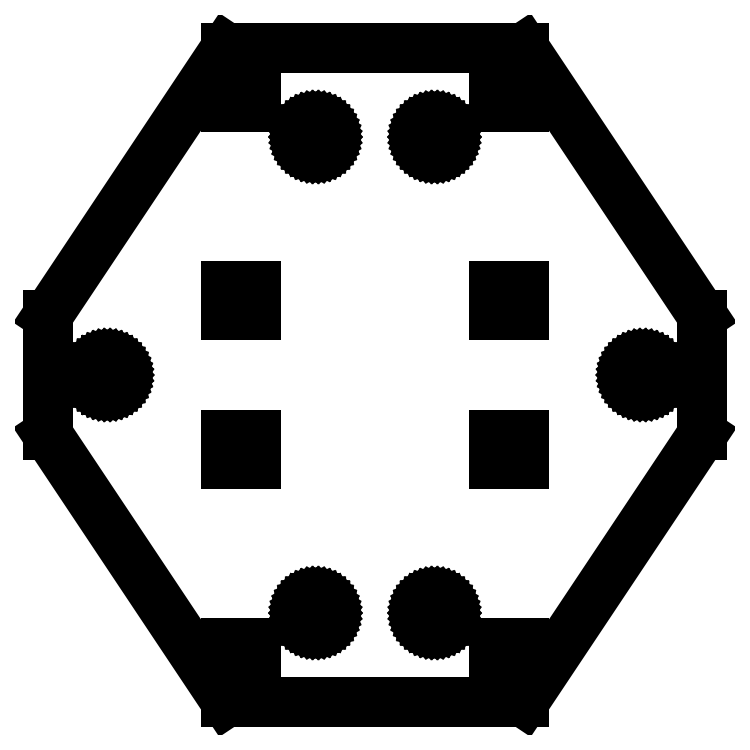
<metadata>
{"format":"dxf","ext":"dxf","renderer":"ezdxf+matplotlib","layout":"modelspace","background":"white","min_lineweight":24,"dpi":150}
</metadata>
<code>
0
SECTION
2
ENTITIES
0
LINE
8
0
10
-55
11
-55
20
-10
21
10
0
LINE
8
0
10
-55
11
-25
20
10
21
55
0
LINE
8
0
10
-25
11
25
20
55
21
55
0
LINE
8
0
10
25
11
55
20
55
21
10
0
LINE
8
0
10
55
11
55
20
10
21
-10
0
LINE
8
0
10
55
11
25
20
-10
21
-55
0
LINE
8
0
10
25
11
-25
20
-55
21
-55
0
LINE
8
0
10
-25
11
-55
20
-55
21
-10
0
LINE
8
0
10
-47.5
11
-47.48
20
0
21
0.313
0
LINE
8
0
10
-47.48
11
-47.42
20
0.313
21
0.622
0
LINE
8
0
10
-47.42
11
-47.32
20
0.622
21
0.92
0
LINE
8
0
10
-47.32
11
-47.19
20
0.92
21
1.204
0
LINE
8
0
10
-47.19
11
-47.02
20
1.204
21
1.469
0
LINE
8
0
10
-47.02
11
-46.82
20
1.469
21
1.711
0
LINE
8
0
10
-46.82
11
-46.59
20
1.711
21
1.926
0
LINE
8
0
10
-46.59
11
-46.34
20
1.926
21
2.111
0
LINE
8
0
10
-46.34
11
-46.06
20
2.111
21
2.262
0
LINE
8
0
10
-46.06
11
-45.77
20
2.262
21
2.378
0
LINE
8
0
10
-45.77
11
-45.47
20
2.378
21
2.456
0
LINE
8
0
10
-45.47
11
-45.16
20
2.456
21
2.495
0
LINE
8
0
10
-45.16
11
-44.84
20
2.495
21
2.495
0
LINE
8
0
10
-44.84
11
-44.53
20
2.495
21
2.456
0
LINE
8
0
10
-44.53
11
-44.23
20
2.456
21
2.378
0
LINE
8
0
10
-44.23
11
-43.94
20
2.378
21
2.262
0
LINE
8
0
10
-43.94
11
-43.66
20
2.262
21
2.111
0
LINE
8
0
10
-43.66
11
-43.41
20
2.111
21
1.926
0
LINE
8
0
10
-43.41
11
-43.18
20
1.926
21
1.711
0
LINE
8
0
10
-43.18
11
-42.98
20
1.711
21
1.469
0
LINE
8
0
10
-42.98
11
-42.81
20
1.469
21
1.204
0
LINE
8
0
10
-42.81
11
-42.68
20
1.204
21
0.92
0
LINE
8
0
10
-42.68
11
-42.58
20
0.92
21
0.622
0
LINE
8
0
10
-42.58
11
-42.52
20
0.622
21
0.313
0
LINE
8
0
10
-42.52
11
-42.5
20
0.313
21
0
0
LINE
8
0
10
-42.5
11
-42.52
20
0
21
-0.313
0
LINE
8
0
10
-42.52
11
-42.58
20
-0.313
21
-0.622
0
LINE
8
0
10
-42.58
11
-42.68
20
-0.622
21
-0.92
0
LINE
8
0
10
-42.68
11
-42.81
20
-0.92
21
-1.204
0
LINE
8
0
10
-42.81
11
-42.98
20
-1.204
21
-1.469
0
LINE
8
0
10
-42.98
11
-43.18
20
-1.469
21
-1.711
0
LINE
8
0
10
-43.18
11
-43.41
20
-1.711
21
-1.926
0
LINE
8
0
10
-43.41
11
-43.66
20
-1.926
21
-2.111
0
LINE
8
0
10
-43.66
11
-43.94
20
-2.111
21
-2.262
0
LINE
8
0
10
-43.94
11
-44.23
20
-2.262
21
-2.378
0
LINE
8
0
10
-44.23
11
-44.53
20
-2.378
21
-2.456
0
LINE
8
0
10
-44.53
11
-44.84
20
-2.456
21
-2.495
0
LINE
8
0
10
-44.84
11
-45.16
20
-2.495
21
-2.495
0
LINE
8
0
10
-45.16
11
-45.47
20
-2.495
21
-2.456
0
LINE
8
0
10
-45.47
11
-45.77
20
-2.456
21
-2.378
0
LINE
8
0
10
-45.77
11
-46.06
20
-2.378
21
-2.262
0
LINE
8
0
10
-46.06
11
-46.34
20
-2.262
21
-2.111
0
LINE
8
0
10
-46.34
11
-46.59
20
-2.111
21
-1.926
0
LINE
8
0
10
-46.59
11
-46.82
20
-1.926
21
-1.711
0
LINE
8
0
10
-46.82
11
-47.02
20
-1.711
21
-1.469
0
LINE
8
0
10
-47.02
11
-47.19
20
-1.469
21
-1.204
0
LINE
8
0
10
-47.19
11
-47.32
20
-1.204
21
-0.92
0
LINE
8
0
10
-47.32
11
-47.42
20
-0.92
21
-0.622
0
LINE
8
0
10
-47.42
11
-47.48
20
-0.622
21
-0.313
0
LINE
8
0
10
-47.48
11
-47.5
20
-0.313
21
0
0
LINE
8
0
10
-25
11
-25
20
-50
21
-45
0
LINE
8
0
10
-25
11
-20
20
-45
21
-45
0
LINE
8
0
10
-20
11
-20
20
-45
21
-50
0
LINE
8
0
10
-20
11
-25
20
-50
21
-50
0
LINE
8
0
10
-25
11
-25
20
-15
21
-10
0
LINE
8
0
10
-25
11
-20
20
-10
21
-10
0
LINE
8
0
10
-20
11
-20
20
-10
21
-15
0
LINE
8
0
10
-20
11
-25
20
-15
21
-15
0
LINE
8
0
10
-25
11
-25
20
10
21
15
0
LINE
8
0
10
-25
11
-20
20
15
21
15
0
LINE
8
0
10
-20
11
-20
20
15
21
10
0
LINE
8
0
10
-20
11
-25
20
10
21
10
0
LINE
8
0
10
-25
11
-25
20
45
21
50
0
LINE
8
0
10
-25
11
-20
20
50
21
50
0
LINE
8
0
10
-20
11
-20
20
50
21
45
0
LINE
8
0
10
-20
11
-25
20
45
21
45
0
LINE
8
0
10
-12.5
11
-12.48
20
-40
21
-39.69
0
LINE
8
0
10
-12.48
11
-12.42
20
-39.69
21
-39.38
0
LINE
8
0
10
-12.42
11
-12.32
20
-39.38
21
-39.08
0
LINE
8
0
10
-12.32
11
-12.19
20
-39.08
21
-38.8
0
LINE
8
0
10
-12.19
11
-12.02
20
-38.8
21
-38.53
0
LINE
8
0
10
-12.02
11
-11.82
20
-38.53
21
-38.29
0
LINE
8
0
10
-11.82
11
-11.59
20
-38.29
21
-38.07
0
LINE
8
0
10
-11.59
11
-11.34
20
-38.07
21
-37.89
0
LINE
8
0
10
-11.34
11
-11.06
20
-37.89
21
-37.74
0
LINE
8
0
10
-11.06
11
-10.77
20
-37.74
21
-37.62
0
LINE
8
0
10
-10.77
11
-10.47
20
-37.62
21
-37.54
0
LINE
8
0
10
-10.47
11
-10.16
20
-37.54
21
-37.51
0
LINE
8
0
10
-10.16
11
-9.843
20
-37.51
21
-37.51
0
LINE
8
0
10
-9.843
11
-9.532
20
-37.51
21
-37.54
0
LINE
8
0
10
-9.532
11
-9.227
20
-37.54
21
-37.62
0
LINE
8
0
10
-9.227
11
-8.936
20
-37.62
21
-37.74
0
LINE
8
0
10
-8.936
11
-8.66
20
-37.74
21
-37.89
0
LINE
8
0
10
-8.66
11
-8.406
20
-37.89
21
-38.07
0
LINE
8
0
10
-8.406
11
-8.178
20
-38.07
21
-38.29
0
LINE
8
0
10
-8.178
11
-7.977
20
-38.29
21
-38.53
0
LINE
8
0
10
-7.977
11
-7.809
20
-38.53
21
-38.8
0
LINE
8
0
10
-7.809
11
-7.676
20
-38.8
21
-39.08
0
LINE
8
0
10
-7.676
11
-7.579
20
-39.08
21
-39.38
0
LINE
8
0
10
-7.579
11
-7.52
20
-39.38
21
-39.69
0
LINE
8
0
10
-7.52
11
-7.5
20
-39.69
21
-40
0
LINE
8
0
10
-7.5
11
-7.52
20
-40
21
-40.31
0
LINE
8
0
10
-7.52
11
-7.579
20
-40.31
21
-40.62
0
LINE
8
0
10
-7.579
11
-7.676
20
-40.62
21
-40.92
0
LINE
8
0
10
-7.676
11
-7.809
20
-40.92
21
-41.2
0
LINE
8
0
10
-7.809
11
-7.977
20
-41.2
21
-41.47
0
LINE
8
0
10
-7.977
11
-8.178
20
-41.47
21
-41.71
0
LINE
8
0
10
-8.178
11
-8.406
20
-41.71
21
-41.93
0
LINE
8
0
10
-8.406
11
-8.66
20
-41.93
21
-42.11
0
LINE
8
0
10
-8.66
11
-8.936
20
-42.11
21
-42.26
0
LINE
8
0
10
-8.936
11
-9.227
20
-42.26
21
-42.38
0
LINE
8
0
10
-9.227
11
-9.532
20
-42.38
21
-42.46
0
LINE
8
0
10
-9.532
11
-9.843
20
-42.46
21
-42.49
0
LINE
8
0
10
-9.843
11
-10.16
20
-42.49
21
-42.49
0
LINE
8
0
10
-10.16
11
-10.47
20
-42.49
21
-42.46
0
LINE
8
0
10
-10.47
11
-10.77
20
-42.46
21
-42.38
0
LINE
8
0
10
-10.77
11
-11.06
20
-42.38
21
-42.26
0
LINE
8
0
10
-11.06
11
-11.34
20
-42.26
21
-42.11
0
LINE
8
0
10
-11.34
11
-11.59
20
-42.11
21
-41.93
0
LINE
8
0
10
-11.59
11
-11.82
20
-41.93
21
-41.71
0
LINE
8
0
10
-11.82
11
-12.02
20
-41.71
21
-41.47
0
LINE
8
0
10
-12.02
11
-12.19
20
-41.47
21
-41.2
0
LINE
8
0
10
-12.19
11
-12.32
20
-41.2
21
-40.92
0
LINE
8
0
10
-12.32
11
-12.42
20
-40.92
21
-40.62
0
LINE
8
0
10
-12.42
11
-12.48
20
-40.62
21
-40.31
0
LINE
8
0
10
-12.48
11
-12.5
20
-40.31
21
-40
0
LINE
8
0
10
-12.5
11
-12.48
20
40
21
40.31
0
LINE
8
0
10
-12.48
11
-12.42
20
40.31
21
40.62
0
LINE
8
0
10
-12.42
11
-12.32
20
40.62
21
40.92
0
LINE
8
0
10
-12.32
11
-12.19
20
40.92
21
41.2
0
LINE
8
0
10
-12.19
11
-12.02
20
41.2
21
41.47
0
LINE
8
0
10
-12.02
11
-11.82
20
41.47
21
41.71
0
LINE
8
0
10
-11.82
11
-11.59
20
41.71
21
41.93
0
LINE
8
0
10
-11.59
11
-11.34
20
41.93
21
42.11
0
LINE
8
0
10
-11.34
11
-11.06
20
42.11
21
42.26
0
LINE
8
0
10
-11.06
11
-10.77
20
42.26
21
42.38
0
LINE
8
0
10
-10.77
11
-10.47
20
42.38
21
42.46
0
LINE
8
0
10
-10.47
11
-10.16
20
42.46
21
42.49
0
LINE
8
0
10
-10.16
11
-9.843
20
42.49
21
42.49
0
LINE
8
0
10
-9.843
11
-9.532
20
42.49
21
42.46
0
LINE
8
0
10
-9.532
11
-9.227
20
42.46
21
42.38
0
LINE
8
0
10
-9.227
11
-8.936
20
42.38
21
42.26
0
LINE
8
0
10
-8.936
11
-8.66
20
42.26
21
42.11
0
LINE
8
0
10
-8.66
11
-8.406
20
42.11
21
41.93
0
LINE
8
0
10
-8.406
11
-8.178
20
41.93
21
41.71
0
LINE
8
0
10
-8.178
11
-7.977
20
41.71
21
41.47
0
LINE
8
0
10
-7.977
11
-7.809
20
41.47
21
41.2
0
LINE
8
0
10
-7.809
11
-7.676
20
41.2
21
40.92
0
LINE
8
0
10
-7.676
11
-7.579
20
40.92
21
40.62
0
LINE
8
0
10
-7.579
11
-7.52
20
40.62
21
40.31
0
LINE
8
0
10
-7.52
11
-7.5
20
40.31
21
40
0
LINE
8
0
10
-7.5
11
-7.52
20
40
21
39.69
0
LINE
8
0
10
-7.52
11
-7.579
20
39.69
21
39.38
0
LINE
8
0
10
-7.579
11
-7.676
20
39.38
21
39.08
0
LINE
8
0
10
-7.676
11
-7.809
20
39.08
21
38.8
0
LINE
8
0
10
-7.809
11
-7.977
20
38.8
21
38.53
0
LINE
8
0
10
-7.977
11
-8.178
20
38.53
21
38.29
0
LINE
8
0
10
-8.178
11
-8.406
20
38.29
21
38.07
0
LINE
8
0
10
-8.406
11
-8.66
20
38.07
21
37.89
0
LINE
8
0
10
-8.66
11
-8.936
20
37.89
21
37.74
0
LINE
8
0
10
-8.936
11
-9.227
20
37.74
21
37.62
0
LINE
8
0
10
-9.227
11
-9.532
20
37.62
21
37.54
0
LINE
8
0
10
-9.532
11
-9.843
20
37.54
21
37.51
0
LINE
8
0
10
-9.843
11
-10.16
20
37.51
21
37.51
0
LINE
8
0
10
-10.16
11
-10.47
20
37.51
21
37.54
0
LINE
8
0
10
-10.47
11
-10.77
20
37.54
21
37.62
0
LINE
8
0
10
-10.77
11
-11.06
20
37.62
21
37.74
0
LINE
8
0
10
-11.06
11
-11.34
20
37.74
21
37.89
0
LINE
8
0
10
-11.34
11
-11.59
20
37.89
21
38.07
0
LINE
8
0
10
-11.59
11
-11.82
20
38.07
21
38.29
0
LINE
8
0
10
-11.82
11
-12.02
20
38.29
21
38.53
0
LINE
8
0
10
-12.02
11
-12.19
20
38.53
21
38.8
0
LINE
8
0
10
-12.19
11
-12.32
20
38.8
21
39.08
0
LINE
8
0
10
-12.32
11
-12.42
20
39.08
21
39.38
0
LINE
8
0
10
-12.42
11
-12.48
20
39.38
21
39.69
0
LINE
8
0
10
-12.48
11
-12.5
20
39.69
21
40
0
LINE
8
0
10
7.5
11
7.52
20
-40
21
-39.69
0
LINE
8
0
10
7.52
11
7.579
20
-39.69
21
-39.38
0
LINE
8
0
10
7.579
11
7.676
20
-39.38
21
-39.08
0
LINE
8
0
10
7.676
11
7.809
20
-39.08
21
-38.8
0
LINE
8
0
10
7.809
11
7.977
20
-38.8
21
-38.53
0
LINE
8
0
10
7.977
11
8.178
20
-38.53
21
-38.29
0
LINE
8
0
10
8.178
11
8.406
20
-38.29
21
-38.07
0
LINE
8
0
10
8.406
11
8.66
20
-38.07
21
-37.89
0
LINE
8
0
10
8.66
11
8.936
20
-37.89
21
-37.74
0
LINE
8
0
10
8.936
11
9.227
20
-37.74
21
-37.62
0
LINE
8
0
10
9.227
11
9.532
20
-37.62
21
-37.54
0
LINE
8
0
10
9.532
11
9.843
20
-37.54
21
-37.51
0
LINE
8
0
10
9.843
11
10.16
20
-37.51
21
-37.51
0
LINE
8
0
10
10.16
11
10.47
20
-37.51
21
-37.54
0
LINE
8
0
10
10.47
11
10.77
20
-37.54
21
-37.62
0
LINE
8
0
10
10.77
11
11.06
20
-37.62
21
-37.74
0
LINE
8
0
10
11.06
11
11.34
20
-37.74
21
-37.89
0
LINE
8
0
10
11.34
11
11.59
20
-37.89
21
-38.07
0
LINE
8
0
10
11.59
11
11.82
20
-38.07
21
-38.29
0
LINE
8
0
10
11.82
11
12.02
20
-38.29
21
-38.53
0
LINE
8
0
10
12.02
11
12.19
20
-38.53
21
-38.8
0
LINE
8
0
10
12.19
11
12.32
20
-38.8
21
-39.08
0
LINE
8
0
10
12.32
11
12.42
20
-39.08
21
-39.38
0
LINE
8
0
10
12.42
11
12.48
20
-39.38
21
-39.69
0
LINE
8
0
10
12.48
11
12.5
20
-39.69
21
-40
0
LINE
8
0
10
12.5
11
12.48
20
-40
21
-40.31
0
LINE
8
0
10
12.48
11
12.42
20
-40.31
21
-40.62
0
LINE
8
0
10
12.42
11
12.32
20
-40.62
21
-40.92
0
LINE
8
0
10
12.32
11
12.19
20
-40.92
21
-41.2
0
LINE
8
0
10
12.19
11
12.02
20
-41.2
21
-41.47
0
LINE
8
0
10
12.02
11
11.82
20
-41.47
21
-41.71
0
LINE
8
0
10
11.82
11
11.59
20
-41.71
21
-41.93
0
LINE
8
0
10
11.59
11
11.34
20
-41.93
21
-42.11
0
LINE
8
0
10
11.34
11
11.06
20
-42.11
21
-42.26
0
LINE
8
0
10
11.06
11
10.77
20
-42.26
21
-42.38
0
LINE
8
0
10
10.77
11
10.47
20
-42.38
21
-42.46
0
LINE
8
0
10
10.47
11
10.16
20
-42.46
21
-42.49
0
LINE
8
0
10
10.16
11
9.843
20
-42.49
21
-42.49
0
LINE
8
0
10
9.843
11
9.532
20
-42.49
21
-42.46
0
LINE
8
0
10
9.532
11
9.227
20
-42.46
21
-42.38
0
LINE
8
0
10
9.227
11
8.936
20
-42.38
21
-42.26
0
LINE
8
0
10
8.936
11
8.66
20
-42.26
21
-42.11
0
LINE
8
0
10
8.66
11
8.406
20
-42.11
21
-41.93
0
LINE
8
0
10
8.406
11
8.178
20
-41.93
21
-41.71
0
LINE
8
0
10
8.178
11
7.977
20
-41.71
21
-41.47
0
LINE
8
0
10
7.977
11
7.809
20
-41.47
21
-41.2
0
LINE
8
0
10
7.809
11
7.676
20
-41.2
21
-40.92
0
LINE
8
0
10
7.676
11
7.579
20
-40.92
21
-40.62
0
LINE
8
0
10
7.579
11
7.52
20
-40.62
21
-40.31
0
LINE
8
0
10
7.52
11
7.5
20
-40.31
21
-40
0
LINE
8
0
10
7.5
11
7.52
20
40
21
40.31
0
LINE
8
0
10
7.52
11
7.579
20
40.31
21
40.62
0
LINE
8
0
10
7.579
11
7.676
20
40.62
21
40.92
0
LINE
8
0
10
7.676
11
7.809
20
40.92
21
41.2
0
LINE
8
0
10
7.809
11
7.977
20
41.2
21
41.47
0
LINE
8
0
10
7.977
11
8.178
20
41.47
21
41.71
0
LINE
8
0
10
8.178
11
8.406
20
41.71
21
41.93
0
LINE
8
0
10
8.406
11
8.66
20
41.93
21
42.11
0
LINE
8
0
10
8.66
11
8.936
20
42.11
21
42.26
0
LINE
8
0
10
8.936
11
9.227
20
42.26
21
42.38
0
LINE
8
0
10
9.227
11
9.532
20
42.38
21
42.46
0
LINE
8
0
10
9.532
11
9.843
20
42.46
21
42.49
0
LINE
8
0
10
9.843
11
10.16
20
42.49
21
42.49
0
LINE
8
0
10
10.16
11
10.47
20
42.49
21
42.46
0
LINE
8
0
10
10.47
11
10.77
20
42.46
21
42.38
0
LINE
8
0
10
10.77
11
11.06
20
42.38
21
42.26
0
LINE
8
0
10
11.06
11
11.34
20
42.26
21
42.11
0
LINE
8
0
10
11.34
11
11.59
20
42.11
21
41.93
0
LINE
8
0
10
11.59
11
11.82
20
41.93
21
41.71
0
LINE
8
0
10
11.82
11
12.02
20
41.71
21
41.47
0
LINE
8
0
10
12.02
11
12.19
20
41.47
21
41.2
0
LINE
8
0
10
12.19
11
12.32
20
41.2
21
40.92
0
LINE
8
0
10
12.32
11
12.42
20
40.92
21
40.62
0
LINE
8
0
10
12.42
11
12.48
20
40.62
21
40.31
0
LINE
8
0
10
12.48
11
12.5
20
40.31
21
40
0
LINE
8
0
10
12.5
11
12.48
20
40
21
39.69
0
LINE
8
0
10
12.48
11
12.42
20
39.69
21
39.38
0
LINE
8
0
10
12.42
11
12.32
20
39.38
21
39.08
0
LINE
8
0
10
12.32
11
12.19
20
39.08
21
38.8
0
LINE
8
0
10
12.19
11
12.02
20
38.8
21
38.53
0
LINE
8
0
10
12.02
11
11.82
20
38.53
21
38.29
0
LINE
8
0
10
11.82
11
11.59
20
38.29
21
38.07
0
LINE
8
0
10
11.59
11
11.34
20
38.07
21
37.89
0
LINE
8
0
10
11.34
11
11.06
20
37.89
21
37.74
0
LINE
8
0
10
11.06
11
10.77
20
37.74
21
37.62
0
LINE
8
0
10
10.77
11
10.47
20
37.62
21
37.54
0
LINE
8
0
10
10.47
11
10.16
20
37.54
21
37.51
0
LINE
8
0
10
10.16
11
9.843
20
37.51
21
37.51
0
LINE
8
0
10
9.843
11
9.532
20
37.51
21
37.54
0
LINE
8
0
10
9.532
11
9.227
20
37.54
21
37.62
0
LINE
8
0
10
9.227
11
8.936
20
37.62
21
37.74
0
LINE
8
0
10
8.936
11
8.66
20
37.74
21
37.89
0
LINE
8
0
10
8.66
11
8.406
20
37.89
21
38.07
0
LINE
8
0
10
8.406
11
8.178
20
38.07
21
38.29
0
LINE
8
0
10
8.178
11
7.977
20
38.29
21
38.53
0
LINE
8
0
10
7.977
11
7.809
20
38.53
21
38.8
0
LINE
8
0
10
7.809
11
7.676
20
38.8
21
39.08
0
LINE
8
0
10
7.676
11
7.579
20
39.08
21
39.38
0
LINE
8
0
10
7.579
11
7.52
20
39.38
21
39.69
0
LINE
8
0
10
7.52
11
7.5
20
39.69
21
40
0
LINE
8
0
10
20
11
20
20
-50
21
-45
0
LINE
8
0
10
20
11
25
20
-45
21
-45
0
LINE
8
0
10
25
11
25
20
-45
21
-50
0
LINE
8
0
10
25
11
20
20
-50
21
-50
0
LINE
8
0
10
20
11
20
20
-15
21
-10
0
LINE
8
0
10
20
11
25
20
-10
21
-10
0
LINE
8
0
10
25
11
25
20
-10
21
-15
0
LINE
8
0
10
25
11
20
20
-15
21
-15
0
LINE
8
0
10
20
11
20
20
10
21
15
0
LINE
8
0
10
20
11
25
20
15
21
15
0
LINE
8
0
10
25
11
25
20
15
21
10
0
LINE
8
0
10
25
11
20
20
10
21
10
0
LINE
8
0
10
20
11
20
20
45
21
50
0
LINE
8
0
10
20
11
25
20
50
21
50
0
LINE
8
0
10
25
11
25
20
50
21
45
0
LINE
8
0
10
25
11
20
20
45
21
45
0
LINE
8
0
10
42.5
11
42.52
20
0
21
0.313
0
LINE
8
0
10
42.52
11
42.58
20
0.313
21
0.622
0
LINE
8
0
10
42.58
11
42.68
20
0.622
21
0.92
0
LINE
8
0
10
42.68
11
42.81
20
0.92
21
1.204
0
LINE
8
0
10
42.81
11
42.98
20
1.204
21
1.469
0
LINE
8
0
10
42.98
11
43.18
20
1.469
21
1.711
0
LINE
8
0
10
43.18
11
43.41
20
1.711
21
1.926
0
LINE
8
0
10
43.41
11
43.66
20
1.926
21
2.111
0
LINE
8
0
10
43.66
11
43.94
20
2.111
21
2.262
0
LINE
8
0
10
43.94
11
44.23
20
2.262
21
2.378
0
LINE
8
0
10
44.23
11
44.53
20
2.378
21
2.456
0
LINE
8
0
10
44.53
11
44.84
20
2.456
21
2.495
0
LINE
8
0
10
44.84
11
45.16
20
2.495
21
2.495
0
LINE
8
0
10
45.16
11
45.47
20
2.495
21
2.456
0
LINE
8
0
10
45.47
11
45.77
20
2.456
21
2.378
0
LINE
8
0
10
45.77
11
46.06
20
2.378
21
2.262
0
LINE
8
0
10
46.06
11
46.34
20
2.262
21
2.111
0
LINE
8
0
10
46.34
11
46.59
20
2.111
21
1.926
0
LINE
8
0
10
46.59
11
46.82
20
1.926
21
1.711
0
LINE
8
0
10
46.82
11
47.02
20
1.711
21
1.469
0
LINE
8
0
10
47.02
11
47.19
20
1.469
21
1.204
0
LINE
8
0
10
47.19
11
47.32
20
1.204
21
0.92
0
LINE
8
0
10
47.32
11
47.42
20
0.92
21
0.622
0
LINE
8
0
10
47.42
11
47.48
20
0.622
21
0.313
0
LINE
8
0
10
47.48
11
47.5
20
0.313
21
0
0
LINE
8
0
10
47.5
11
47.48
20
0
21
-0.313
0
LINE
8
0
10
47.48
11
47.42
20
-0.313
21
-0.622
0
LINE
8
0
10
47.42
11
47.32
20
-0.622
21
-0.92
0
LINE
8
0
10
47.32
11
47.19
20
-0.92
21
-1.204
0
LINE
8
0
10
47.19
11
47.02
20
-1.204
21
-1.469
0
LINE
8
0
10
47.02
11
46.82
20
-1.469
21
-1.711
0
LINE
8
0
10
46.82
11
46.59
20
-1.711
21
-1.926
0
LINE
8
0
10
46.59
11
46.34
20
-1.926
21
-2.111
0
LINE
8
0
10
46.34
11
46.06
20
-2.111
21
-2.262
0
LINE
8
0
10
46.06
11
45.77
20
-2.262
21
-2.378
0
LINE
8
0
10
45.77
11
45.47
20
-2.378
21
-2.456
0
LINE
8
0
10
45.47
11
45.16
20
-2.456
21
-2.495
0
LINE
8
0
10
45.16
11
44.84
20
-2.495
21
-2.495
0
LINE
8
0
10
44.84
11
44.53
20
-2.495
21
-2.456
0
LINE
8
0
10
44.53
11
44.23
20
-2.456
21
-2.378
0
LINE
8
0
10
44.23
11
43.94
20
-2.378
21
-2.262
0
LINE
8
0
10
43.94
11
43.66
20
-2.262
21
-2.111
0
LINE
8
0
10
43.66
11
43.41
20
-2.111
21
-1.926
0
LINE
8
0
10
43.41
11
43.18
20
-1.926
21
-1.711
0
LINE
8
0
10
43.18
11
42.98
20
-1.711
21
-1.469
0
LINE
8
0
10
42.98
11
42.81
20
-1.469
21
-1.204
0
LINE
8
0
10
42.81
11
42.68
20
-1.204
21
-0.92
0
LINE
8
0
10
42.68
11
42.58
20
-0.92
21
-0.622
0
LINE
8
0
10
42.58
11
42.52
20
-0.622
21
-0.313
0
LINE
8
0
10
42.52
11
42.5
20
-0.313
21
0
0
ENDSEC
0
EOF

</code>
